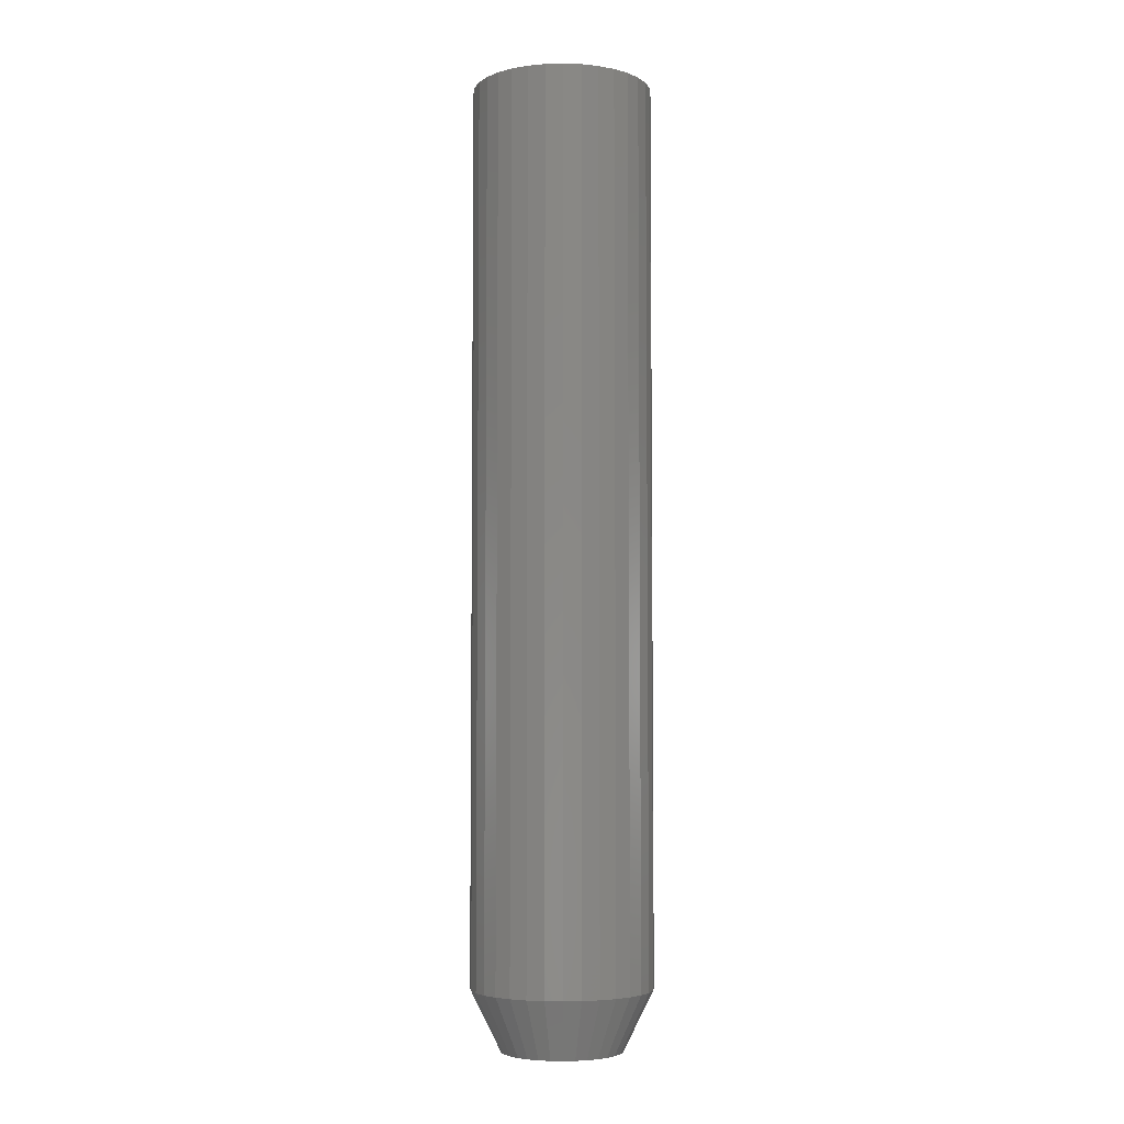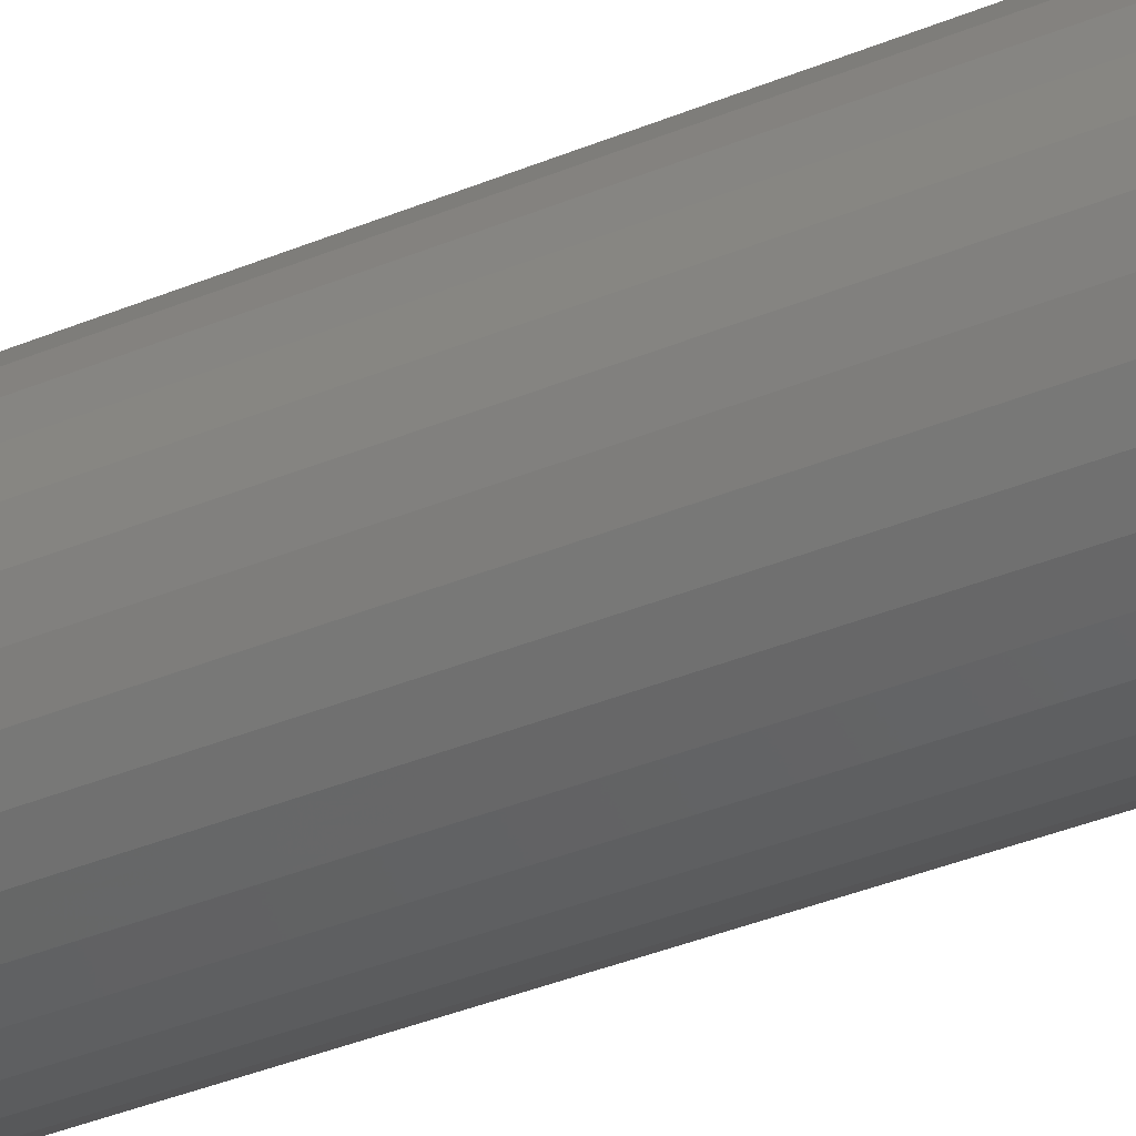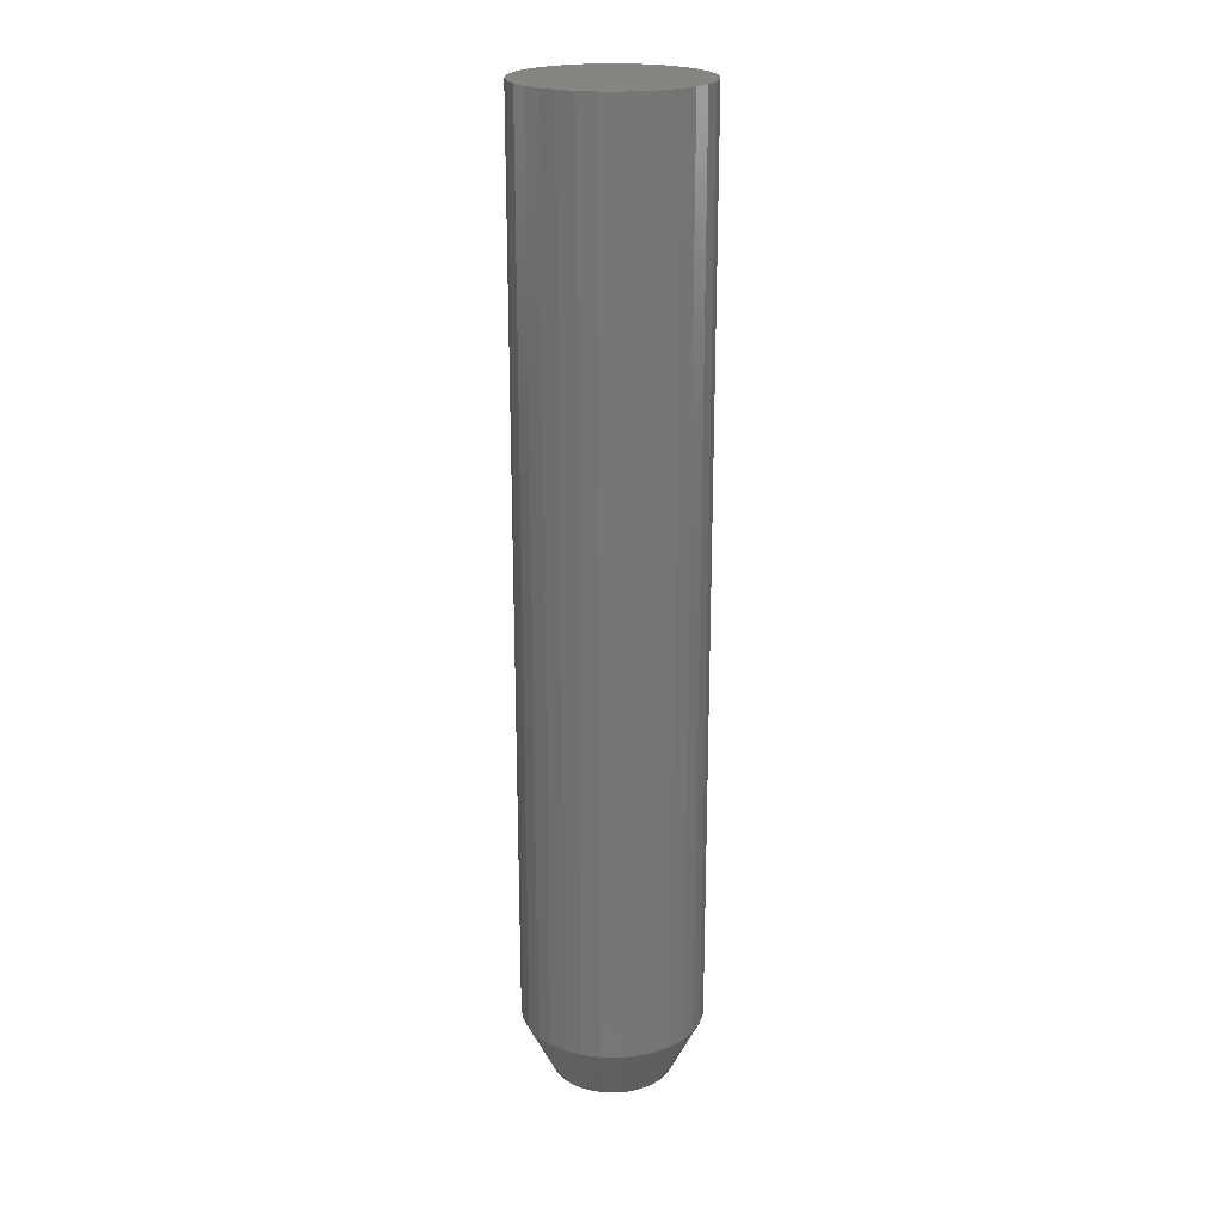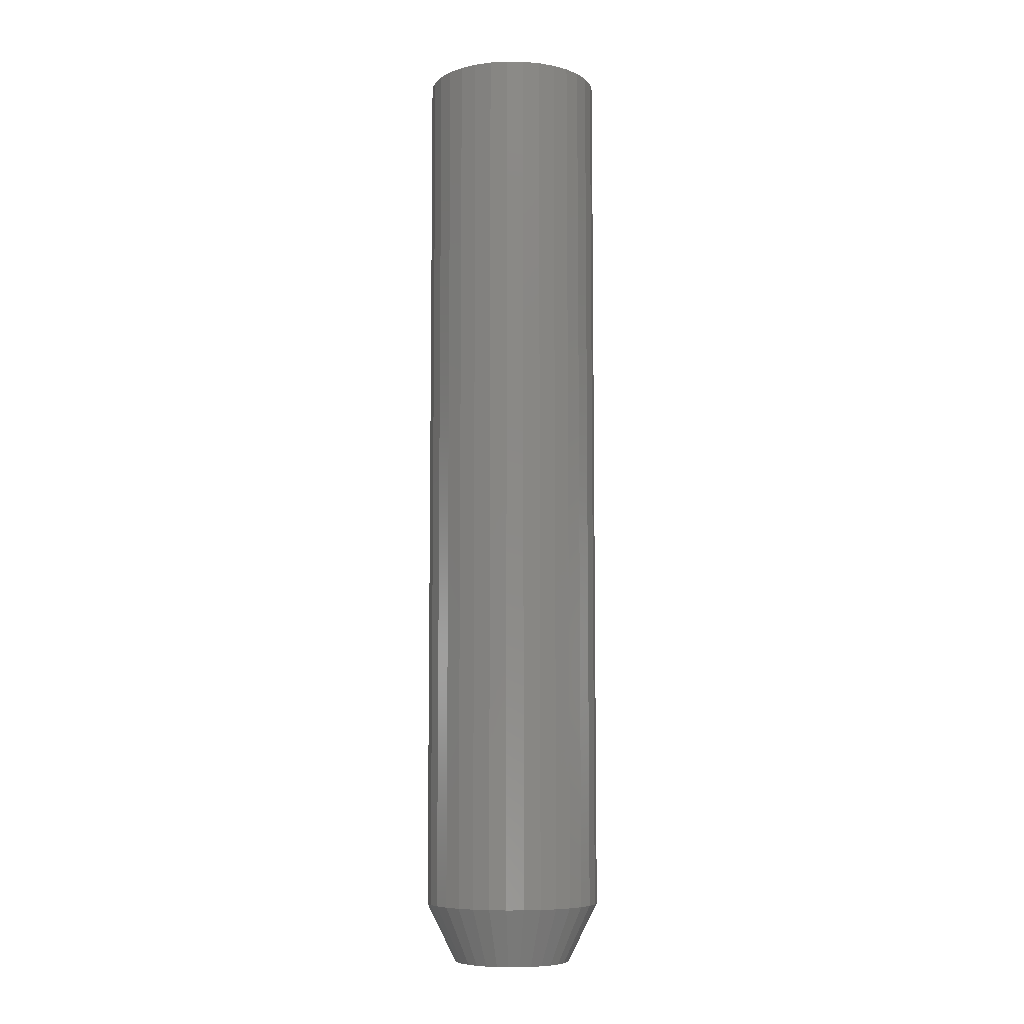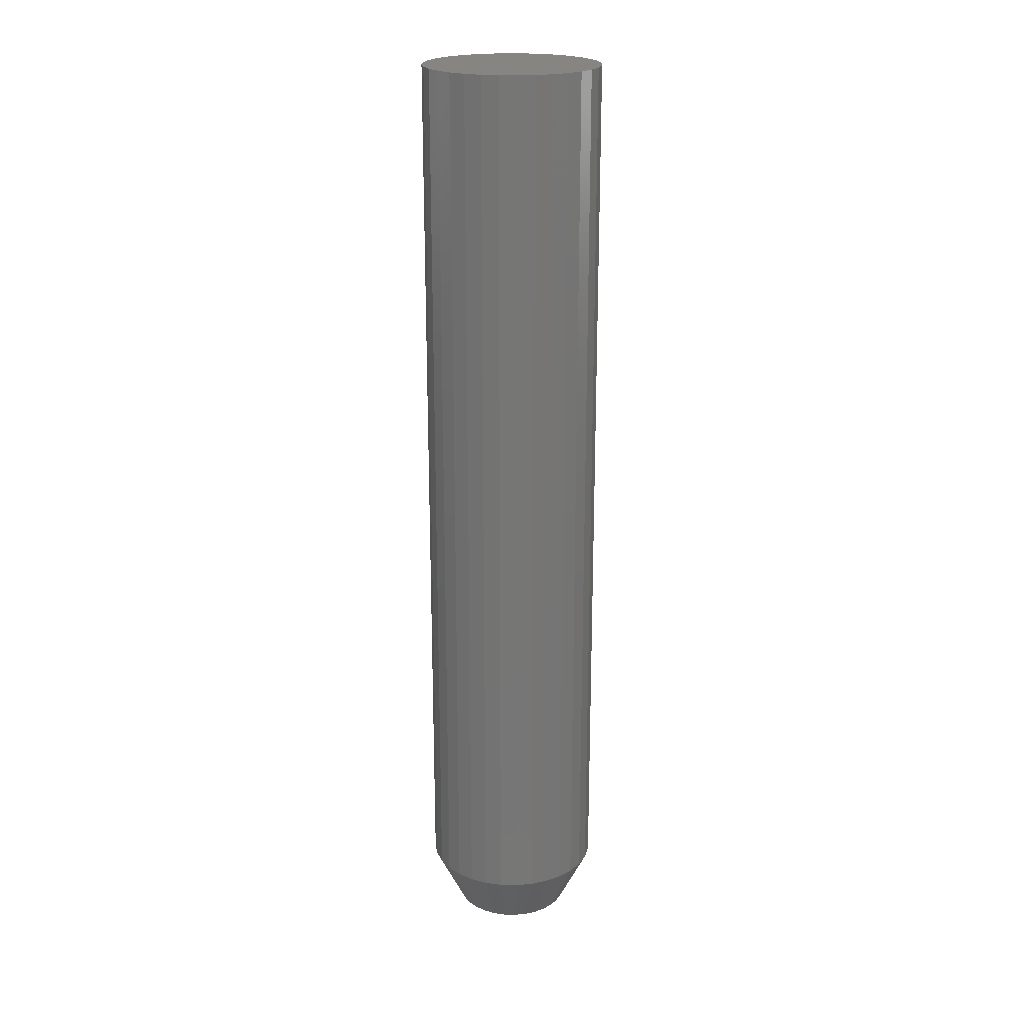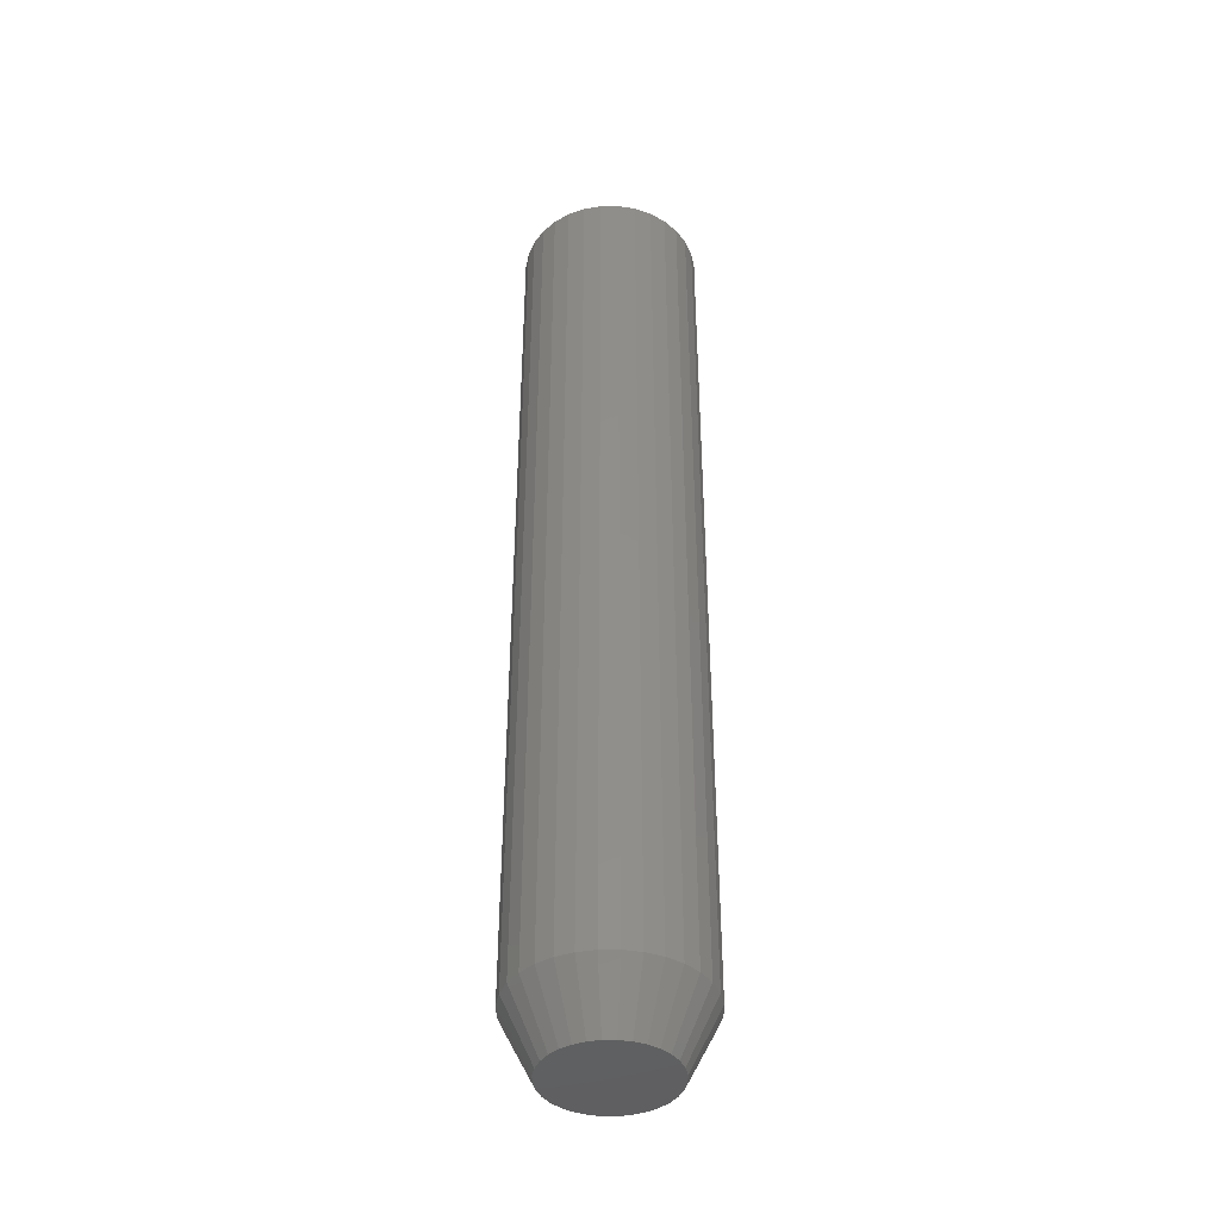
<metadata>
{"format":"stl","ext":"stl","renderer":"f3d","projection":"perspective","resolution":1024,"background":"white","views":[{"elev":-4.9,"azim":123.0,"up":"+Z"},{"elev":-32.7,"azim":-59.0,"up":"+Y"},{"elev":21.6,"azim":-26.2,"up":"+Z"},{"elev":-7.5,"azim":14.9,"up":"+Z"},{"elev":21.2,"azim":143.1,"up":"+Z"},{"elev":-41.2,"azim":-162.8,"up":"+Z"}]}
</metadata>
<code>
# stl→obj: 96 verts, 188 faces
v -0.01277 0.04353 0
v -0.00393 0.04622 0
v 0.005263 0.04712 0
v 0.01446 0.04622 0
v 0.0233 0.04353 0
v -0.02092 0.03918 0
v 0.03144 0.03918 0
v -0.02806 0.03332 0
v 0.03858 0.03332 0
v -0.03392 0.02618 0
v 0.04444 0.02618 0
v -0.03827 0.01803 0
v 0.0488 0.01803 0
v -0.04095 0.009193 0
v 0.05148 0.009193 0
v 0.0488 -0.01803 0
v -0.03827 -0.01803 0
v 0.05148 -0.009193 0
v -0.03392 -0.02618 0
v 0.04444 -0.02618 0
v -0.02806 -0.03332 0
v 0.03858 -0.03332 0
v -0.02092 -0.03918 0
v 0.03144 -0.03918 0
v -0.01277 -0.04353 0
v 0.0233 -0.04353 0
v -0.00393 -0.04622 0
v 0.005263 -0.04712 0
v 0.01446 -0.04622 0
v -0.04095 -0.009193 0
v -0.04186 2.851e-09 0
v 0.05238 1.328e-17 0
v 0.07582 -1.728e-17 0.04688
v 0.07582 0 0.75
v 0.07447 -0.01377 0.04688
v 0.07447 -0.01377 0.75
v 0.07045 -0.027 0.04688
v 0.07045 -0.027 0.75
v 0.06393 -0.0392 0.04688
v 0.06393 -0.0392 0.75
v 0.05516 -0.04989 0.04688
v 0.05516 -0.04989 0.75
v 0.04446 -0.05867 0.04688
v 0.04446 -0.05867 0.75
v 0.03227 -0.06519 0.04688
v 0.03227 -0.06519 0.75
v 0.01903 -0.0692 0.04688
v 0.01903 -0.0692 0.75
v 0.005263 -0.07056 0.04688
v 0.005263 -0.07056 0.75
v -0.008502 -0.0692 0.04688
v -0.008502 -0.0692 0.75
v -0.02174 -0.06519 0.04688
v -0.02174 -0.06519 0.75
v -0.03394 -0.05867 0.04688
v -0.03394 -0.05867 0.75
v -0.04463 -0.04989 0.04688
v -0.04463 -0.04989 0.75
v -0.0534 -0.0392 0.04688
v -0.0534 -0.0392 0.75
v -0.05993 -0.027 0.04688
v -0.05993 -0.027 0.75
v -0.06394 -0.01377 0.04688
v -0.06394 -0.01377 0.75
v -0.0653 8.641e-18 0.04688
v -0.0653 8.641e-18 0.75
v -0.06394 0.01377 0.04688
v -0.06394 0.01377 0.75
v -0.05993 0.027 0.04688
v -0.05993 0.027 0.75
v -0.0534 0.0392 0.04688
v -0.0534 0.0392 0.75
v -0.04463 0.04989 0.04688
v -0.04463 0.04989 0.75
v -0.03394 0.05867 0.04688
v -0.03394 0.05867 0.75
v -0.02174 0.06519 0.04688
v -0.02174 0.06519 0.75
v -0.008502 0.0692 0.04688
v -0.008502 0.0692 0.75
v 0.005263 0.07056 0.04688
v 0.005263 0.07056 0.75
v 0.01903 0.0692 0.04688
v 0.01903 0.0692 0.75
v 0.03227 0.06519 0.04688
v 0.03227 0.06519 0.75
v 0.04446 0.05867 0.04688
v 0.04446 0.05867 0.75
v 0.05516 0.04989 0.04688
v 0.05516 0.04989 0.75
v 0.06393 0.0392 0.04688
v 0.06393 0.0392 0.75
v 0.07045 0.027 0.04688
v 0.07045 0.027 0.75
v 0.07447 0.01377 0.04688
v 0.07447 0.01377 0.75
f 1 2 3
f 1 3 4
f 5 1 4
f 6 1 5
f 7 6 5
f 8 6 7
f 9 8 7
f 10 8 9
f 11 10 9
f 12 10 11
f 13 12 11
f 14 12 13
f 15 14 13
f 16 17 18
f 19 17 16
f 20 19 16
f 21 19 20
f 22 21 20
f 23 21 22
f 24 23 22
f 25 23 24
f 26 25 24
f 27 25 26
f 28 27 26
f 29 28 26
f 17 30 18
f 18 30 31
f 18 31 32
f 32 31 14
f 32 14 15
f 33 34 35
f 35 34 36
f 35 36 37
f 37 36 38
f 37 38 39
f 39 38 40
f 39 40 41
f 41 40 42
f 41 42 43
f 43 42 44
f 43 44 45
f 45 44 46
f 45 46 47
f 47 46 48
f 47 48 49
f 49 48 50
f 49 50 51
f 51 50 52
f 51 52 53
f 53 52 54
f 53 54 55
f 55 54 56
f 55 56 57
f 57 56 58
f 57 58 59
f 59 58 60
f 59 60 61
f 61 60 62
f 61 62 63
f 63 62 64
f 63 64 65
f 65 64 66
f 65 66 67
f 67 66 68
f 67 68 69
f 69 68 70
f 69 70 71
f 71 70 72
f 71 72 73
f 73 72 74
f 73 74 75
f 75 74 76
f 75 76 77
f 77 76 78
f 77 78 79
f 79 78 80
f 79 80 81
f 81 80 82
f 81 82 83
f 83 82 84
f 83 84 85
f 85 84 86
f 85 86 87
f 87 86 88
f 87 88 89
f 89 88 90
f 89 90 91
f 91 90 92
f 91 92 93
f 93 92 94
f 93 94 95
f 95 94 96
f 95 96 33
f 33 96 34
f 31 63 65
f 31 30 63
f 33 18 32
f 33 35 18
f 17 61 63
f 17 63 30
f 19 59 61
f 19 61 17
f 21 57 59
f 21 59 19
f 23 55 57
f 23 57 21
f 25 53 55
f 25 55 23
f 27 51 53
f 27 53 25
f 28 49 51
f 28 51 27
f 29 47 49
f 29 49 28
f 26 45 47
f 26 47 29
f 24 43 45
f 24 45 26
f 22 41 43
f 22 43 24
f 20 39 41
f 20 41 22
f 16 37 39
f 16 39 20
f 35 37 18
f 18 37 16
f 32 95 33
f 32 15 95
f 65 14 31
f 65 67 14
f 13 93 95
f 13 95 15
f 11 91 93
f 11 93 13
f 9 89 91
f 9 91 11
f 7 87 89
f 7 89 9
f 5 85 87
f 5 87 7
f 4 83 85
f 4 85 5
f 3 81 83
f 3 83 4
f 2 79 81
f 2 81 3
f 1 77 79
f 1 79 2
f 6 75 77
f 6 77 1
f 8 73 75
f 8 75 6
f 10 71 73
f 10 73 8
f 12 69 71
f 12 71 10
f 67 69 14
f 14 69 12
f 80 84 82
f 84 80 78
f 84 78 86
f 86 78 76
f 86 76 88
f 88 76 74
f 88 74 90
f 90 74 72
f 90 72 92
f 40 58 42
f 42 58 56
f 42 56 44
f 44 56 54
f 44 54 46
f 46 54 52
f 46 52 48
f 48 52 50
f 92 72 94
f 94 72 70
f 94 70 96
f 96 70 68
f 96 68 34
f 34 68 66
f 34 66 36
f 36 66 64
f 36 64 38
f 38 64 62
f 38 62 40
f 40 62 60
f 40 60 58

</code>
